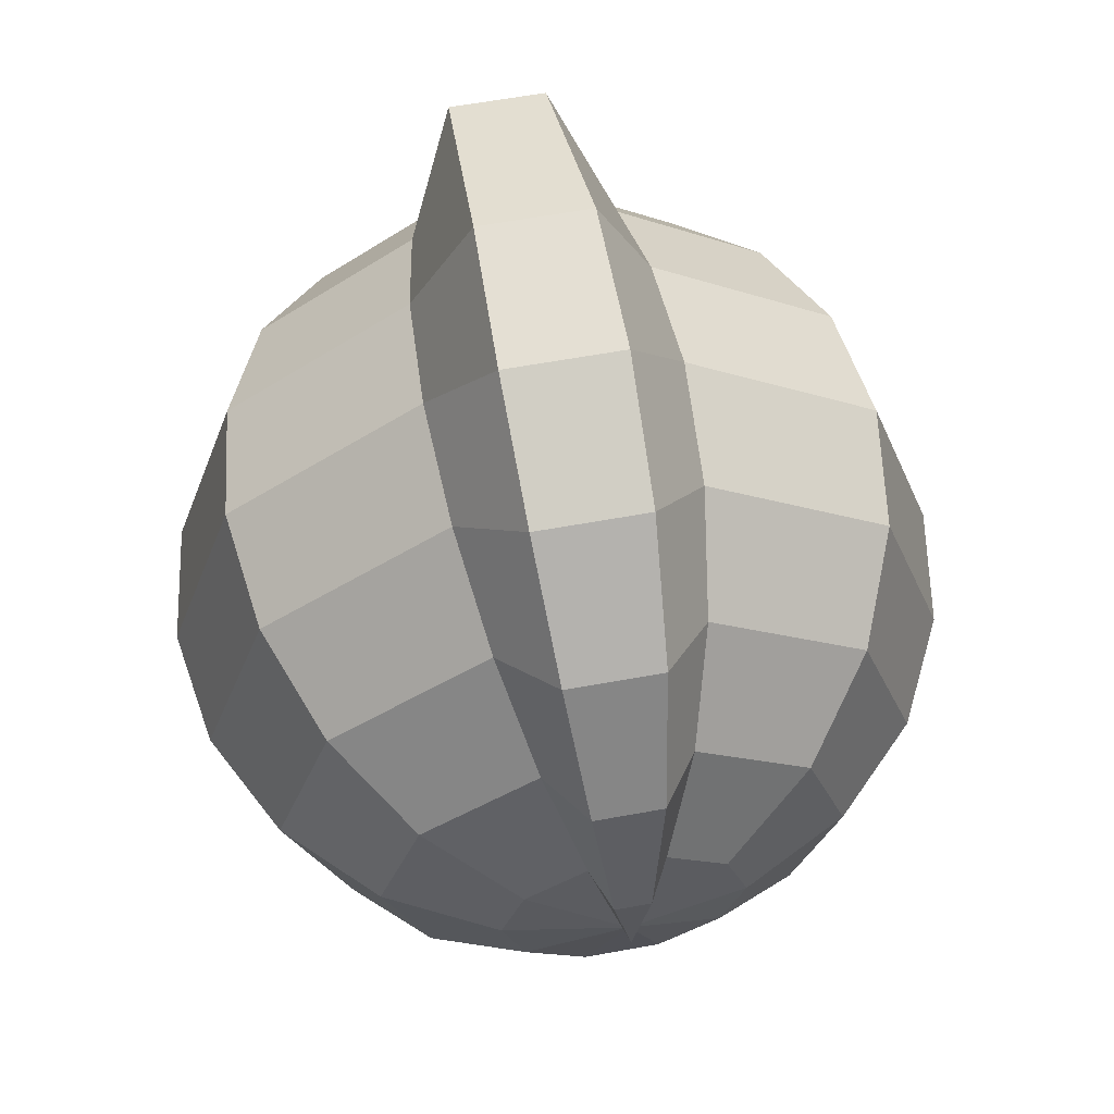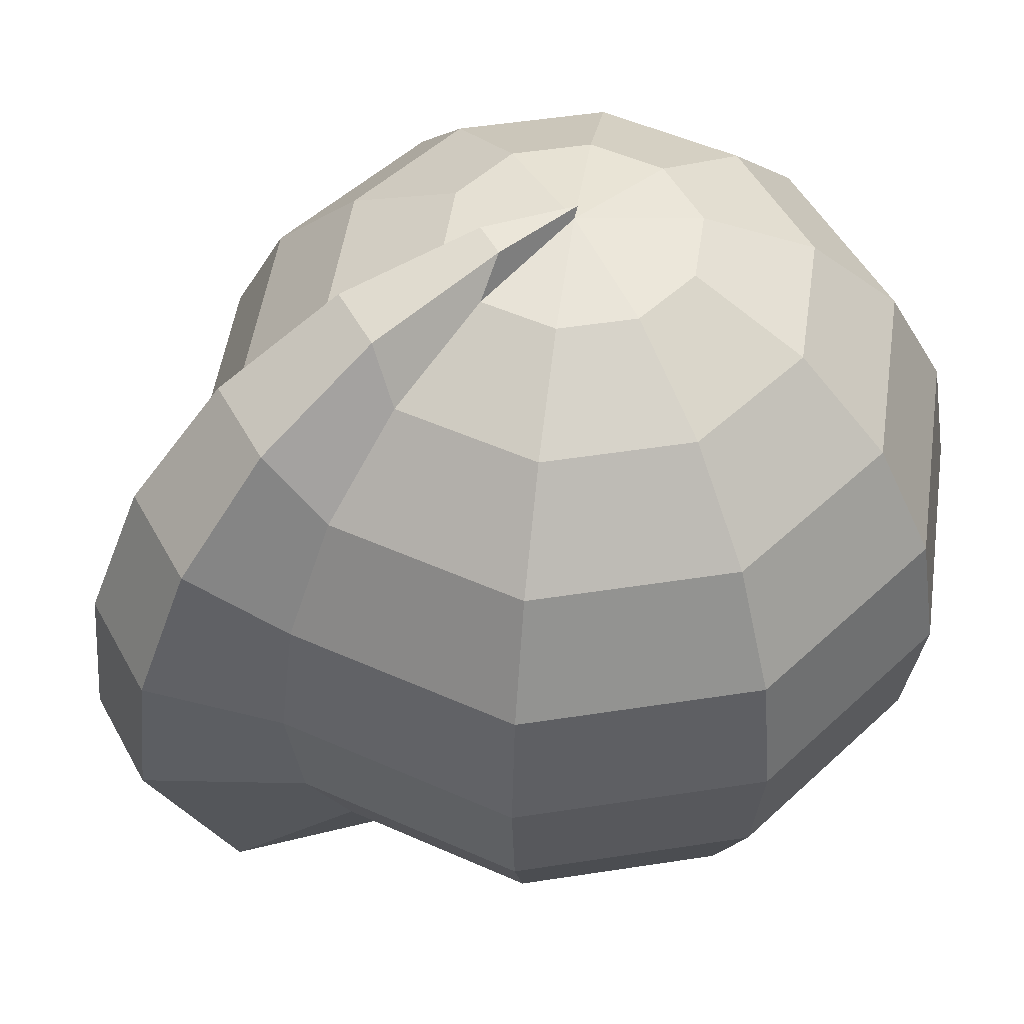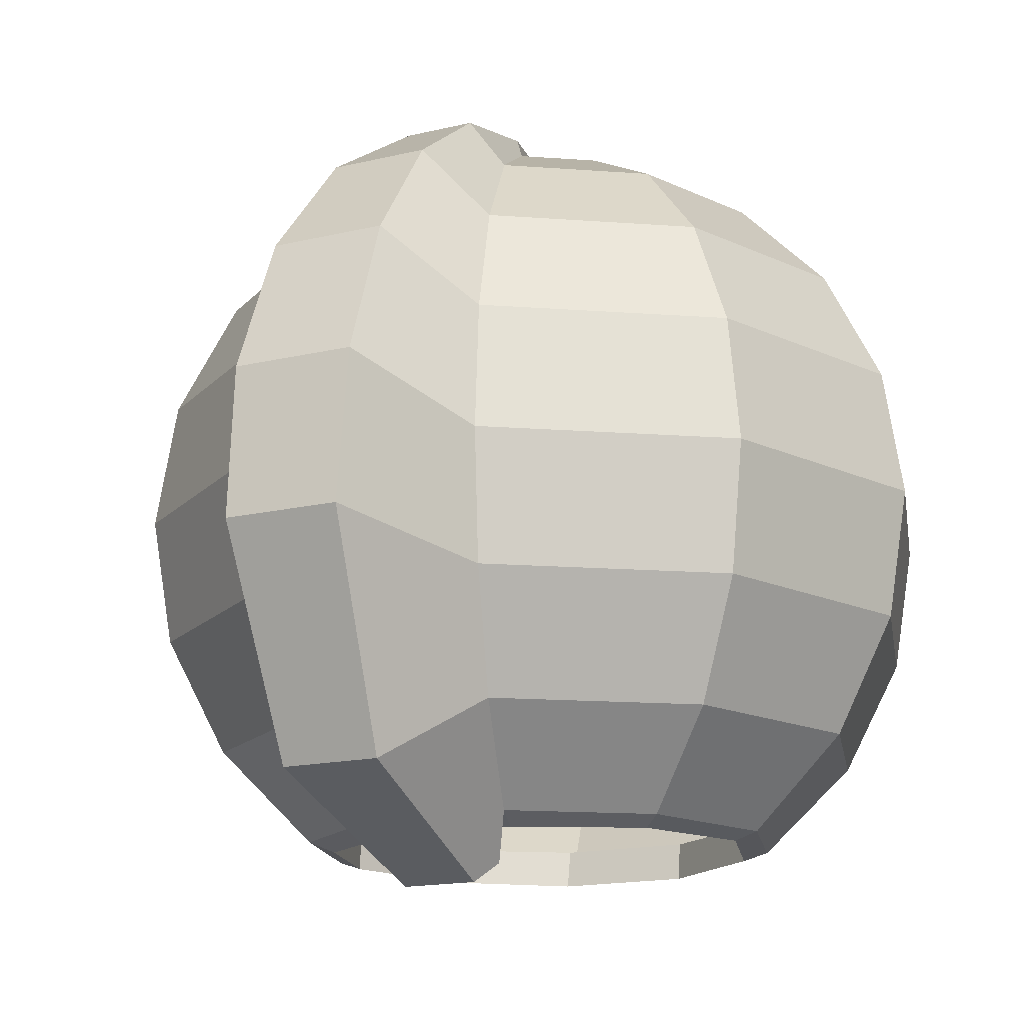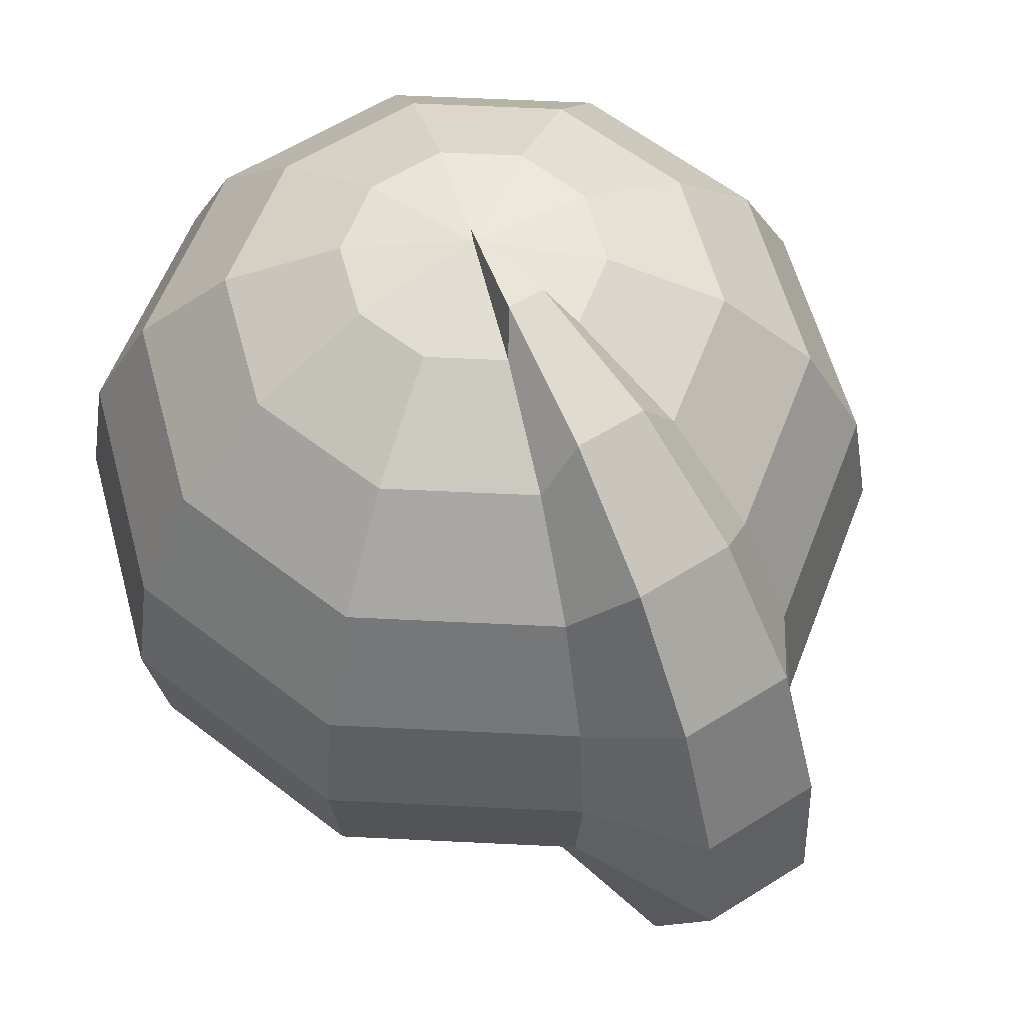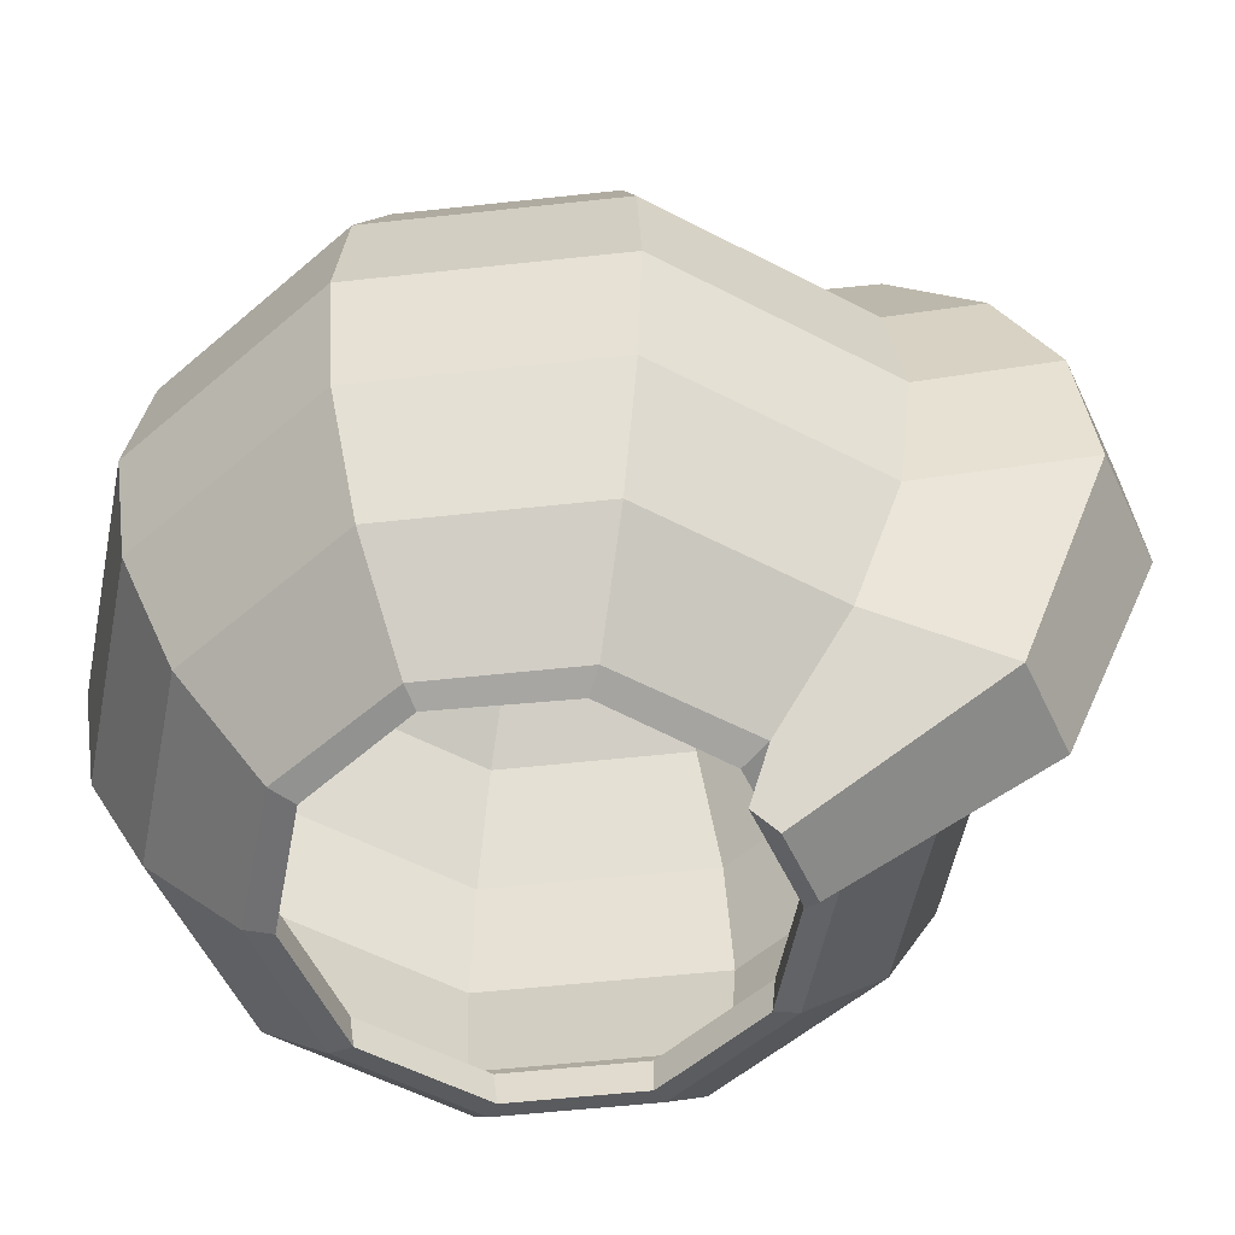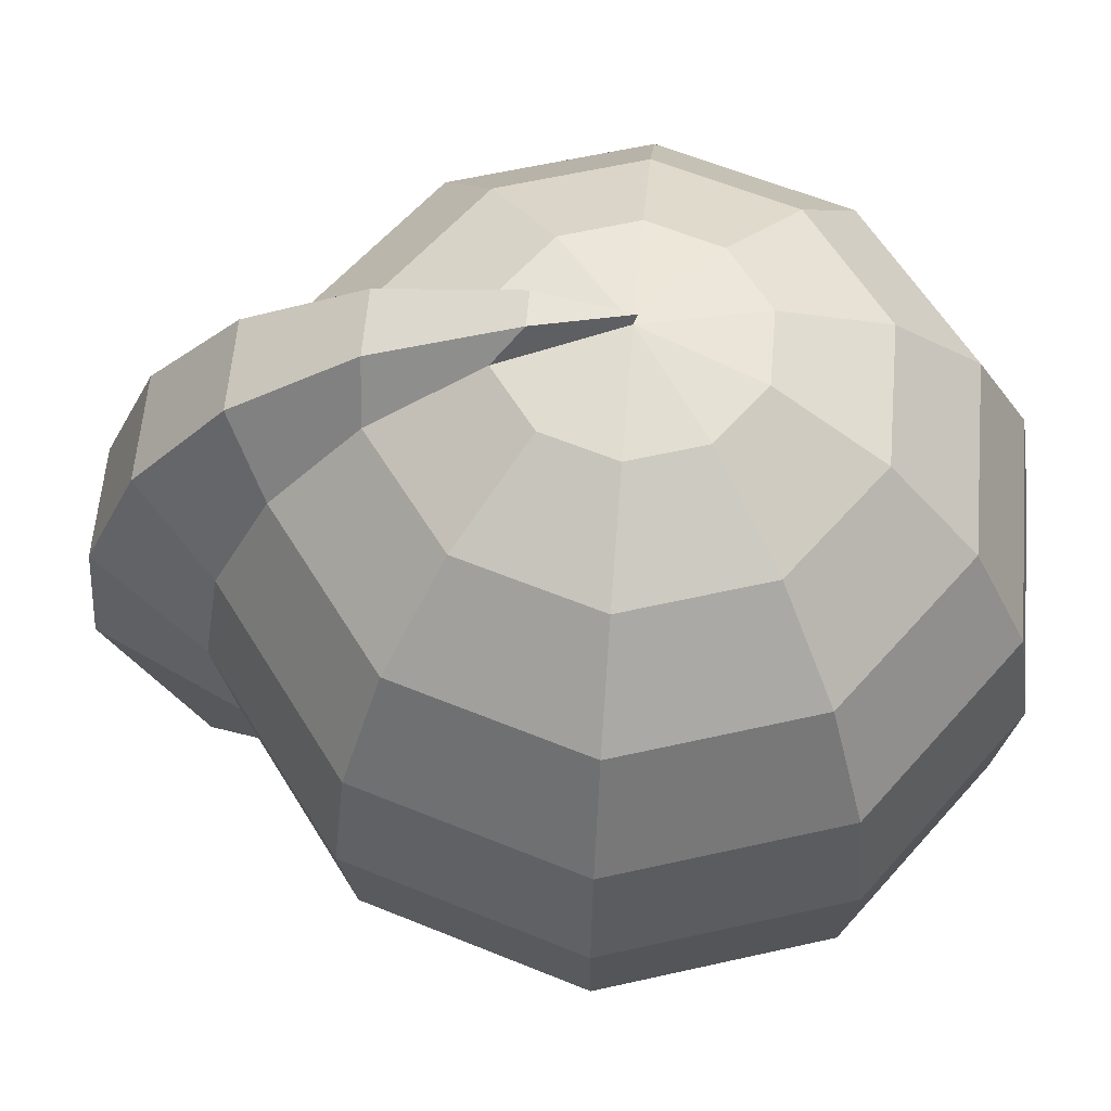
<metadata>
{"format":"obj","ext":"obj","renderer":"f3d","projection":"perspective","resolution":1024,"background":"white","views":[{"elev":61.5,"azim":-10.5,"up":"+Y"},{"elev":50.0,"azim":-117.7,"up":"+Z"},{"elev":-15.7,"azim":-152.9,"up":"+Z"},{"elev":58.5,"azim":146.9,"up":"+Z"},{"elev":-53.9,"azim":114.7,"up":"+Z"},{"elev":59.3,"azim":-85.1,"up":"+Z"}]}
</metadata>
<code>
g default
v 0.1034 -0.008916 -0.1789
v 0.0395 0.03752 -0.1789
v -0.0395 0.03752 -0.1789
v -0.1034 -0.008917 -0.1789
v -0.1278 -0.08405 -0.1789
v -0.1034 -0.1592 -0.1789
v -0.0395 -0.2056 -0.1789
v 0.0395 -0.2056 -0.1789
v 0.1034 -0.1592 -0.1789
v 0.1278 -0.08405 -0.1789
v 0.1423 0.01936 -0.1308
v 0.05437 0.08327 -0.1308
v -0.05437 0.08327 -0.1308
v -0.1423 0.01936 -0.1308
v -0.1759 -0.08405 -0.1308
v -0.1423 -0.1875 -0.1308
v -0.05437 -0.2514 -0.1308
v 0.05437 -0.2514 -0.1308
v 0.1423 -0.1875 -0.1308
v 0.1759 -0.08405 -0.1308
v 0.1673 0.03752 -0.07014
v 0.06391 0.1127 -0.07014
v -0.06391 0.1127 -0.07014
v -0.1673 0.03752 -0.07014
v -0.2068 -0.08405 -0.07014
v -0.1673 -0.2056 -0.07014
v -0.06391 -0.2807 -0.07014
v 0.06391 -0.2807 -0.07014
v 0.1673 -0.2056 -0.07014
v 0.2068 -0.08405 -0.07014
v 0.1759 0.04377 -0.002944
v 0.0672 0.1228 -0.002944
v -0.0672 0.1228 -0.002944
v -0.1759 0.04377 -0.002944
v -0.2175 -0.08405 -0.002944
v -0.1759 -0.2119 -0.002944
v -0.0672 -0.2909 -0.002944
v 0.0672 -0.2909 -0.002944
v 0.1759 -0.2119 -0.002944
v 0.2175 -0.08405 -0.002944
v 0.1673 0.03752 0.06426
v 0.06391 0.1127 0.06426
v -0.06391 0.1127 0.06426
v -0.1673 0.03752 0.06426
v -0.2068 -0.08405 0.06426
v -0.1673 -0.2056 0.06426
v -0.06391 -0.2807 0.06426
v 0.06391 -0.2807 0.06426
v 0.1673 -0.2056 0.06426
v 0.2068 -0.08405 0.06426
v 0.1423 0.01936 0.1249
v 0.05437 0.08327 0.1249
v -0.05437 0.08327 0.1249
v -0.1423 0.01936 0.1249
v -0.1759 -0.08405 0.1249
v -0.1423 -0.1875 0.1249
v -0.05437 -0.2514 0.1249
v 0.05437 -0.2514 0.1249
v 0.1423 -0.1875 0.1249
v 0.1759 -0.08405 0.1249
v 0.1034 -0.008916 0.173
v 0.0395 0.03752 0.173
v -0.0395 0.03752 0.173
v -0.1034 -0.008917 0.173
v -0.1278 -0.08405 0.173
v -0.1034 -0.1592 0.173
v -0.0395 -0.2056 0.173
v 0.0395 -0.2056 0.173
v 0.1034 -0.1592 0.173
v 0.1278 -0.08405 0.173
v 0.05437 -0.04455 0.2039
v 0.02077 -0.02014 0.2039
v -0.02077 -0.02014 0.2039
v -0.05437 -0.04455 0.2039
v -0.0672 -0.08405 0.2039
v -0.05437 -0.1235 0.2039
v -0.02077 -0.148 0.2039
v 0.02077 -0.148 0.2039
v 0.05437 -0.1235 0.2039
v 0.0672 -0.08405 0.2039
v 0 -0.08405 0.2145
v 0.03567 0.0227 -0.1849
v 0.09338 -0.01842 -0.1839
v -0.03567 0.0227 -0.1849
v -0.09338 -0.01842 -0.1839
v -0.1154 -0.08405 -0.1831
v -0.09338 -0.1497 -0.1839
v -0.03567 -0.1908 -0.1849
v 0.03567 -0.1908 -0.1849
v 0.09338 -0.1497 -0.1839
v 0.1154 -0.08405 -0.1831
v 0.03538 0.02559 -0.1645
v 0.09277 -0.01606 -0.1648
v -0.03538 0.02559 -0.1645
v -0.09277 -0.01606 -0.1648
v -0.1148 -0.08405 -0.165
v -0.09277 -0.152 -0.1648
v -0.03538 -0.1937 -0.1645
v 0.03538 -0.1937 -0.1645
v 0.09277 -0.152 -0.1648
v 0.1148 -0.08405 -0.165
v -0.02609 0.1435 -0.1686
v 0.02609 0.1435 -0.1686
v -0.03067 0.1935 -0.0551
v 0.03067 0.1935 -0.0551
v -0.03225 0.1858 0.02421
v 0.03225 0.1858 0.02421
v -0.03067 0.1553 0.09781
v 0.03067 0.1553 0.09781
v -0.02609 0.1047 0.1588
v 0.02609 0.1047 0.1588
v -0.01896 0.03875 0.2014
v 0.01896 0.03875 0.2014
v -0.009966 -0.03612 0.2213
v 0.009966 -0.03612 0.2213
v 0 -0.08598 0.2225
v 0.02 0.03265 -0.2135
v 0.02923 0.02269 -0.2031
v -0.02 0.03265 -0.2135
v -0.02923 0.02269 -0.2031
g polySurface2pSphere1
f 1 2 12 11
f 117 119 102 103
f 3 4 14 13
f 4 5 15 14
f 5 6 16 15
f 6 7 17 16
f 7 8 18 17
f 8 9 19 18
f 9 10 20 19
f 10 1 11 20
f 11 12 22 21
f 103 102 104 105
f 13 14 24 23
f 14 15 25 24
f 15 16 26 25
f 16 17 27 26
f 17 18 28 27
f 18 19 29 28
f 19 20 30 29
f 20 11 21 30
f 21 22 32 31
f 105 104 106 107
f 23 24 34 33
f 24 25 35 34
f 25 26 36 35
f 26 27 37 36
f 27 28 38 37
f 28 29 39 38
f 29 30 40 39
f 30 21 31 40
f 31 32 42 41
f 107 106 108 109
f 33 34 44 43
f 34 35 45 44
f 35 36 46 45
f 36 37 47 46
f 37 38 48 47
f 38 39 49 48
f 39 40 50 49
f 40 31 41 50
f 41 42 52 51
f 109 108 110 111
f 43 44 54 53
f 44 45 55 54
f 45 46 56 55
f 46 47 57 56
f 47 48 58 57
f 48 49 59 58
f 49 50 60 59
f 50 41 51 60
f 51 52 62 61
f 111 110 112 113
f 53 54 64 63
f 54 55 65 64
f 55 56 66 65
f 56 57 67 66
f 57 58 68 67
f 58 59 69 68
f 59 60 70 69
f 60 51 61 70
f 61 62 72 71
f 113 112 114 115
f 63 64 74 73
f 64 65 75 74
f 65 66 76 75
f 66 67 77 76
f 67 68 78 77
f 68 69 79 78
f 69 70 80 79
f 70 61 71 80
f 71 72 81
f 115 114 116
f 73 74 81
f 74 75 81
f 75 76 81
f 76 77 81
f 77 78 81
f 78 79 81
f 79 80 81
f 80 71 81
f 2 1 83 82
f 3 2 82 84
f 4 3 84 85
f 5 4 85 86
f 6 5 86 87
f 7 6 87 88
f 8 7 88 89
f 9 8 89 90
f 10 9 90 91
f 1 10 91 83
f 82 83 93 92
f 84 82 92 94
f 85 84 94 95
f 86 85 95 96
f 87 86 96 97
f 88 87 97 98
f 89 88 98 99
f 90 89 99 100
f 91 90 100 101
f 83 91 101 93
f 2 3 120 118
f 3 13 102 119 120
f 12 2 118 117 103
f 13 23 104 102
f 22 12 103 105
f 23 33 106 104
f 32 22 105 107
f 33 43 108 106
f 42 32 107 109
f 43 53 110 108
f 52 42 109 111
f 53 63 112 110
f 62 52 111 113
f 63 73 114 112
f 72 62 113 115
f 73 81 116 114
f 81 72 115 116
f 117 118 120 119

</code>
